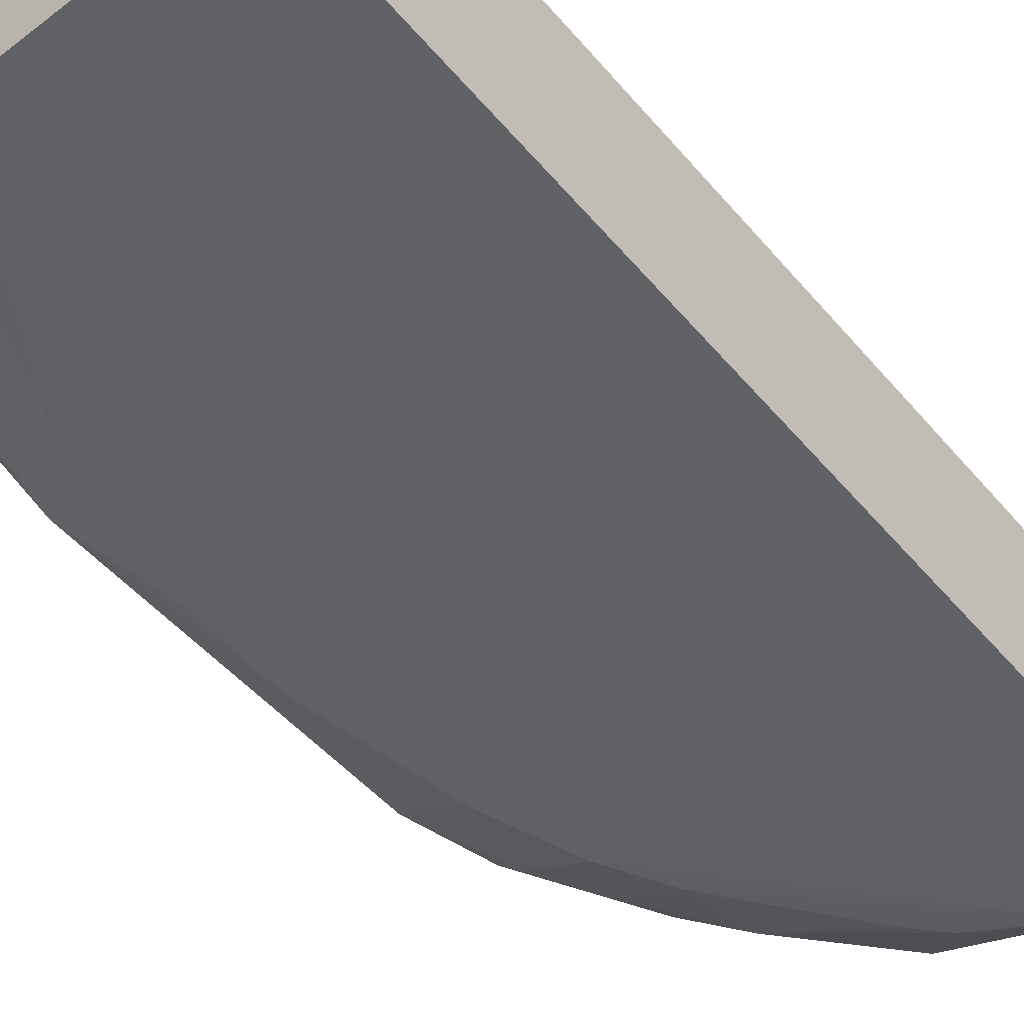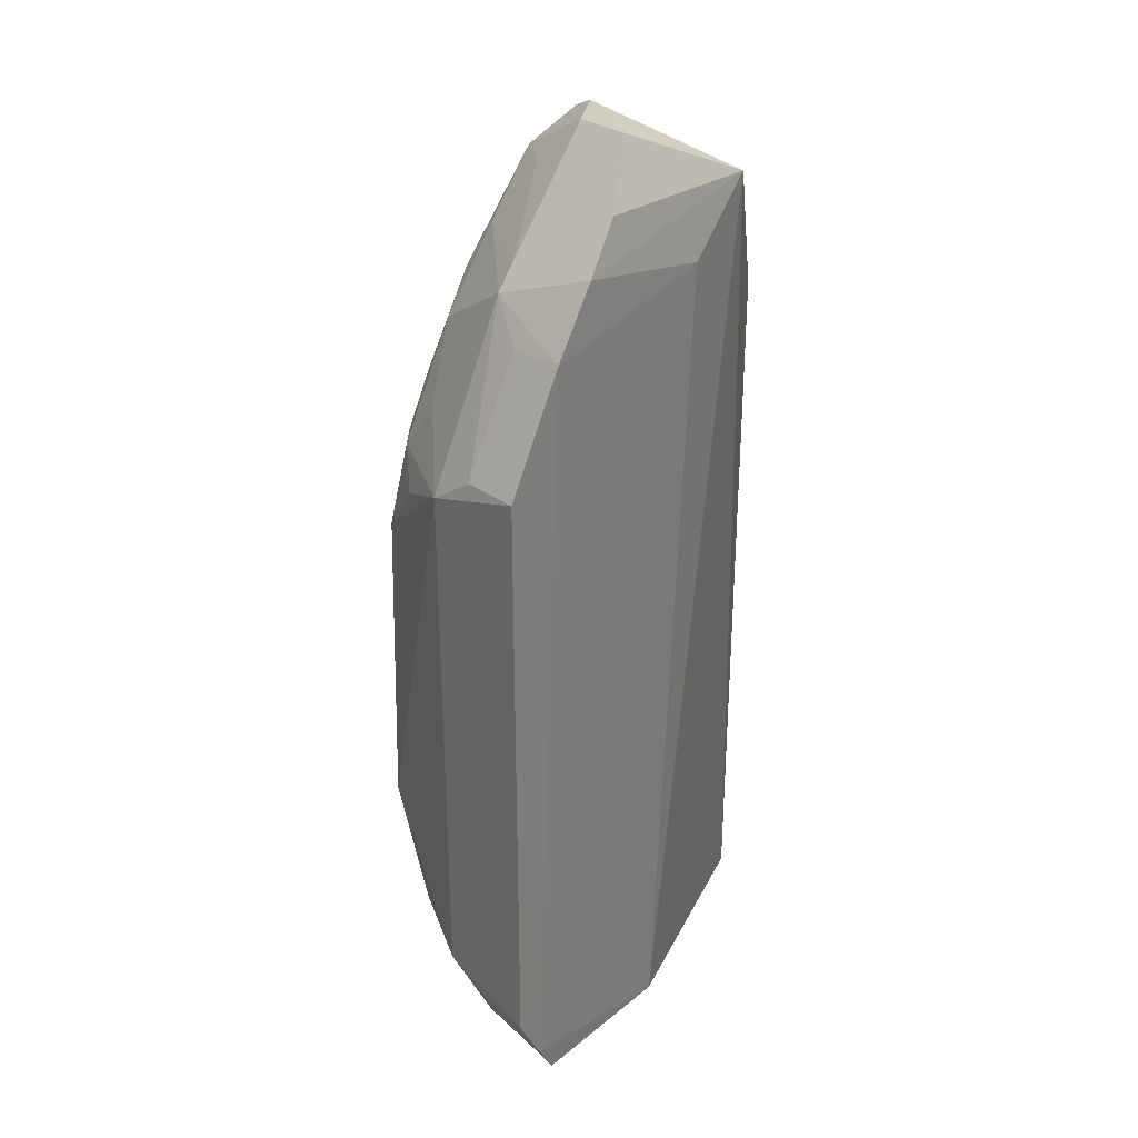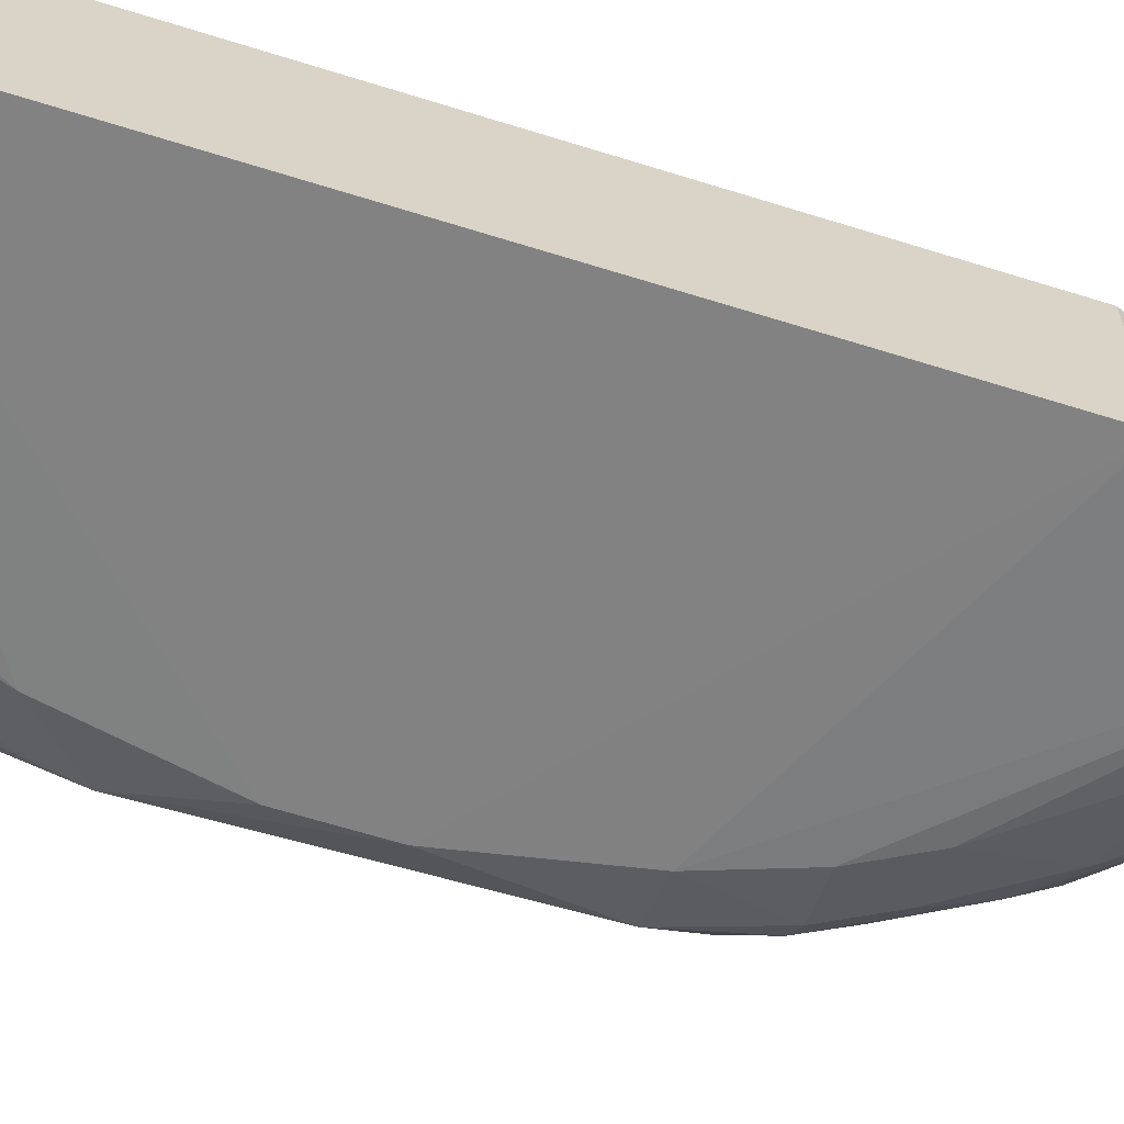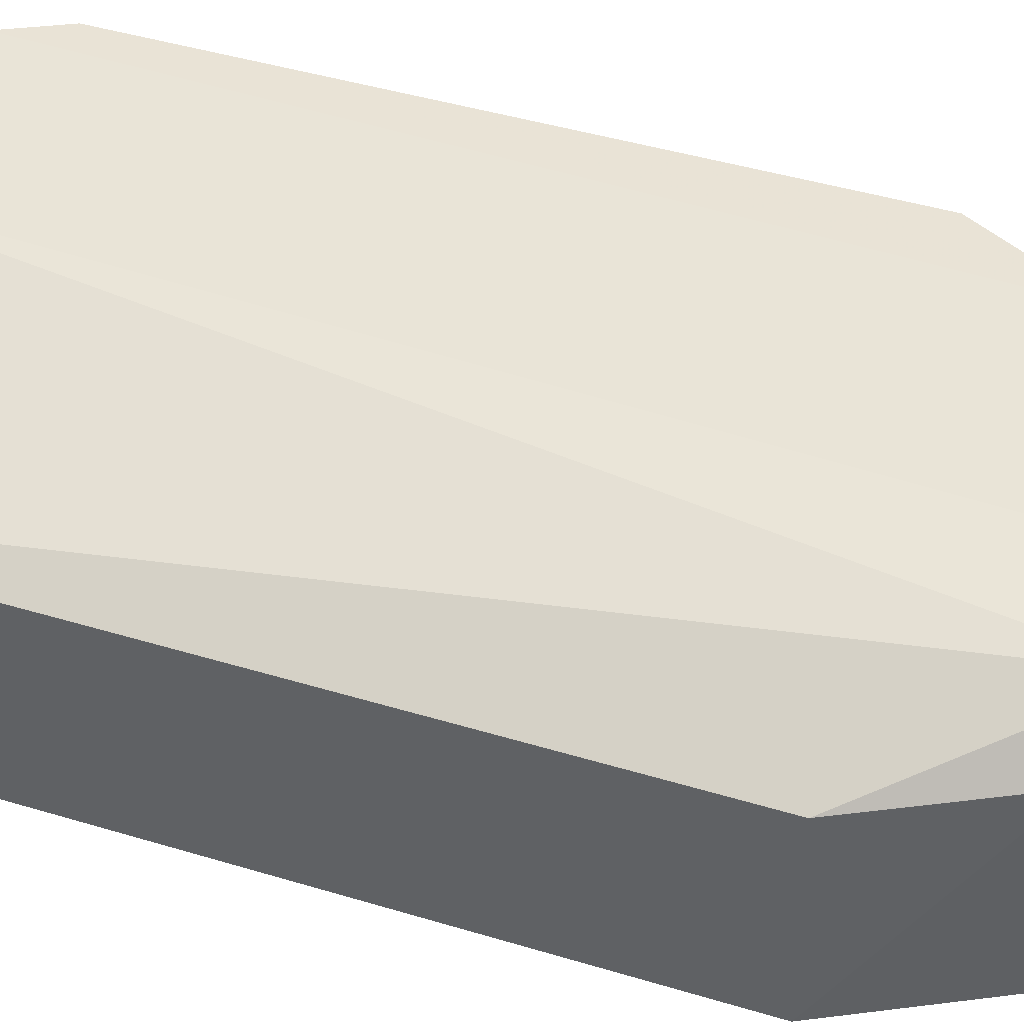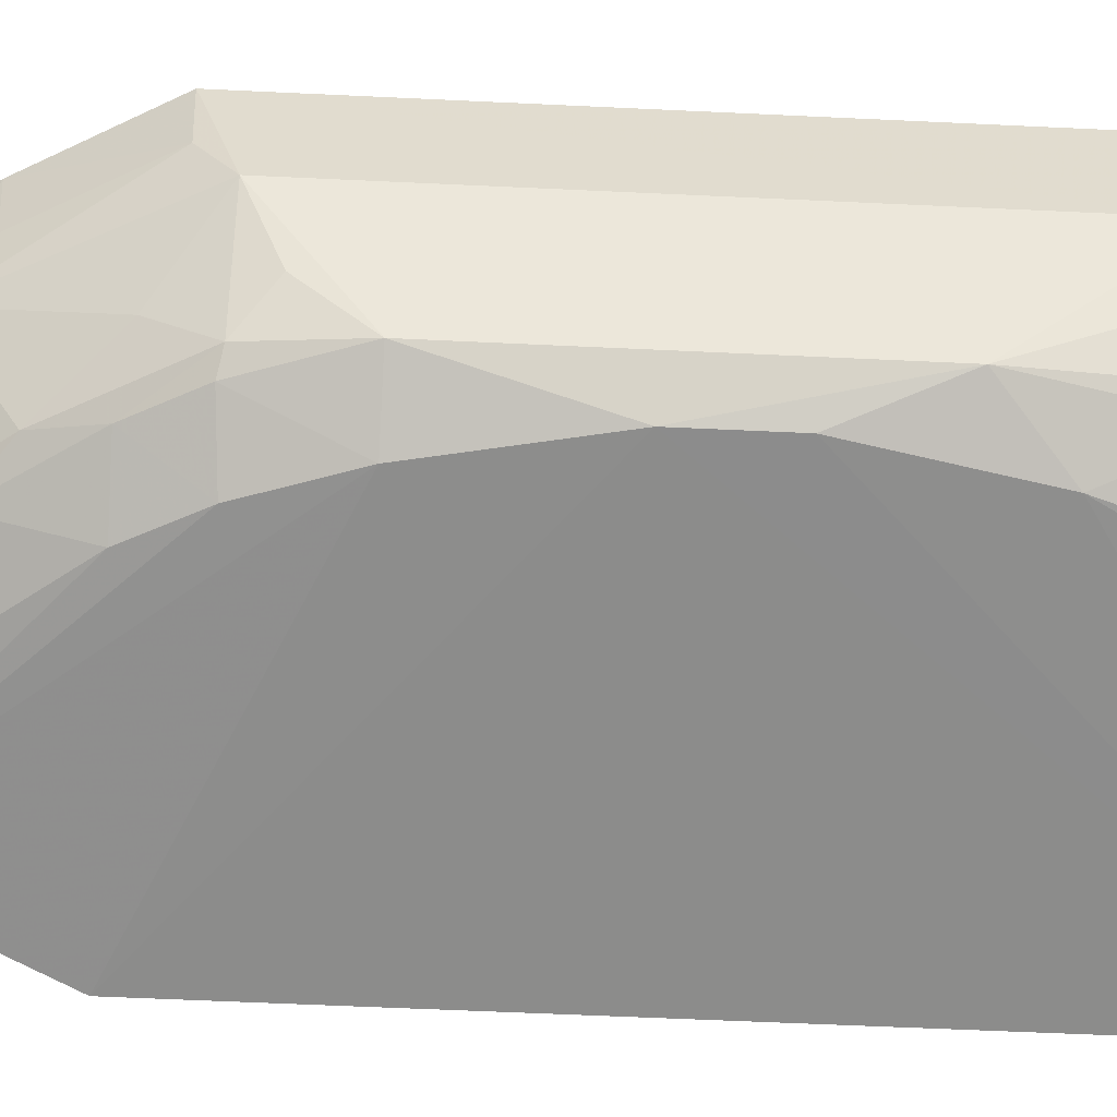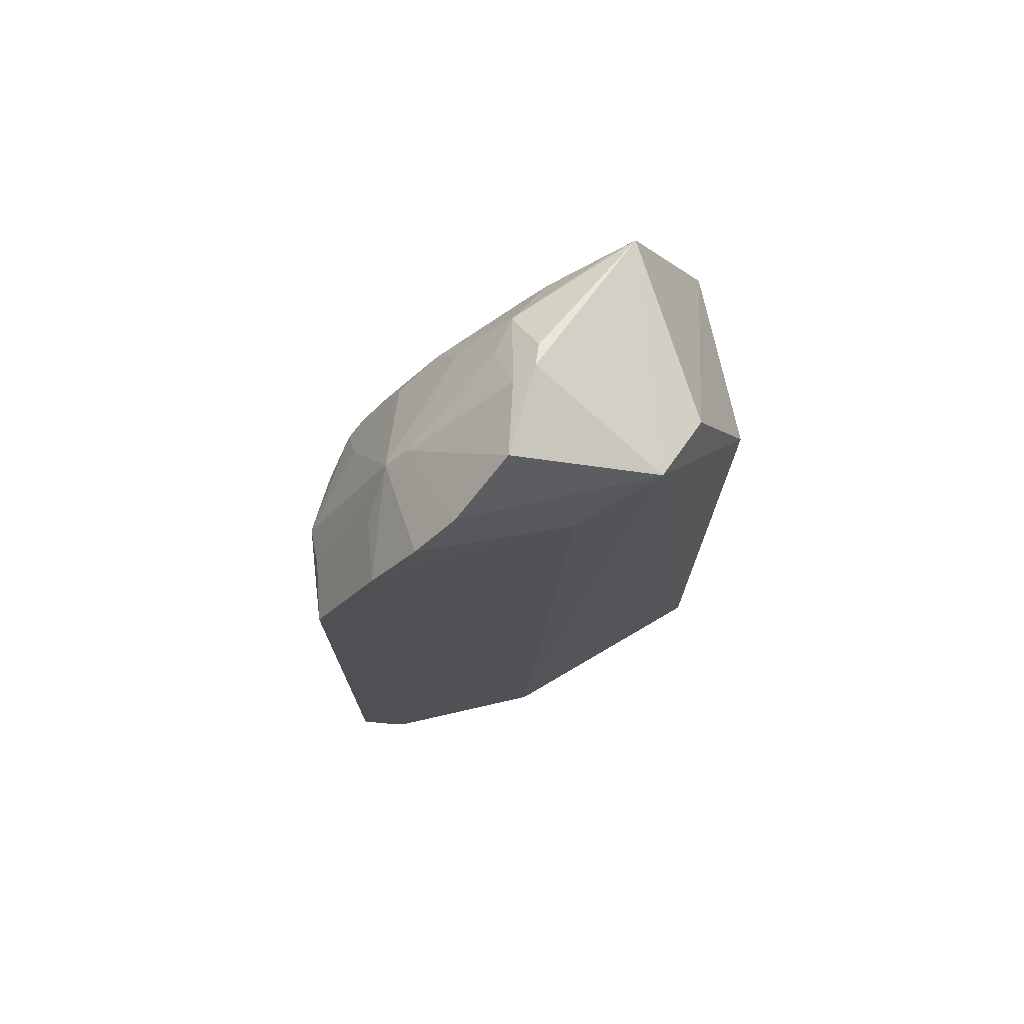
<metadata>
{"format":"obj","ext":"obj","renderer":"f3d","projection":"perspective","resolution":1024,"background":"white","views":[{"elev":-51.1,"azim":38.6,"up":"+Z"},{"elev":31.2,"azim":-49.2,"up":"+Y"},{"elev":-64.1,"azim":72.5,"up":"+Z"},{"elev":42.5,"azim":110.1,"up":"+Z"},{"elev":-60.8,"azim":-92.7,"up":"+Z"},{"elev":74.1,"azim":-12.3,"up":"+Y"}]}
</metadata>
<code>
v -0.2349 -0.2054 -0.1487
v -0.2348 -0.2053 -0.2383
v -0.2348 0.1734 -0.1492
v -0.36 0.2907 -0.1297
v -0.4629 -0.1552 -0.1072
v -0.2757 0.258 -0.2321
v -0.4379 -0.2001 -0.1079
v -0.2348 0.1735 -0.2383
v -0.2903 0.2573 -0.1154
v -0.4366 0.09436 -0.2117
v -0.3538 -0.2033 -0.1092
v -0.2643 0.2424 -0.1412
v -0.3391 0.2922 -0.1683
v -0.4322 0.2104 -0.1069
v -0.4215 -0.1412 -0.2116
v -0.4214 0.02085 -0.2275
v -0.4484 -0.1822 -0.107
v -0.3783 0.2116 -0.2117
v -0.3883 0.2647 -0.1131
v -0.3327 0.2267 -0.1086
v -0.4634 0.1538 -0.1072
v -0.459 -0.1388 -0.1587
v -0.3995 -0.1955 -0.2038
v -0.3489 -0.1989 -0.229
v -0.4069 0.09453 -0.2278
v -0.3424 0.2641 -0.2032
v -0.4144 0.2241 -0.1582
v -0.4093 0.2426 -0.108
v -0.4381 -0.06801 -0.2152
v -0.4593 0.1373 -0.1589
v -0.4586 -0.1538 -0.1368
v -0.4299 -0.1392 -0.2049
v -0.4067 -0.09603 -0.2276
v -0.4068 -0.1694 -0.2109
v -0.3766 0.1679 -0.2262
v -0.3352 0.2868 -0.1795
v -0.319 0.24 -0.2258
v -0.3504 0.2869 -0.1644
v -0.3699 0.2344 -0.2024
v -0.4027 0.2366 -0.1589
v -0.459 0.1524 -0.1368
v -0.4303 0.1377 -0.2051
v -0.4444 -0.18 -0.1366
v -0.4304 -0.1958 -0.1587
v -0.4446 -0.1239 -0.1894
v -0.4214 -0.02238 -0.2275
v -0.3921 -0.1393 -0.2268
v -0.3922 0.1378 -0.2271
v -0.2895 0.2562 -0.2282
v -0.3323 0.2263 -0.2256
v -0.4 0.1942 -0.2041
v -0.3547 0.2647 -0.1872
v -0.4282 0.2081 -0.1365
v -0.429 0.1631 -0.188
v -0.4449 0.1224 -0.1896
v -0.4285 -0.1644 -0.1877
v -0.3765 -0.1693 -0.2259
v -0.4216 0.1398 -0.2118
v -0.407 0.1679 -0.2112
f 1 2 3
f 8 3 2
f 9 1 3
f 11 7 2
f 11 2 1
f 11 1 9
f 12 8 6
f 12 3 8
f 12 9 3
f 12 6 9
f 13 9 6
f 13 4 9
f 16 8 2
f 17 7 11
f 17 14 5
f 19 9 4
f 20 11 9
f 20 17 11
f 20 14 17
f 21 5 14
f 22 5 21
f 24 2 7
f 24 7 23
f 25 6 8
f 25 8 16
f 25 16 10
f 28 14 20
f 28 27 14
f 28 19 27
f 28 20 9
f 28 9 19
f 29 10 16
f 30 22 21
f 30 29 22
f 30 10 29
f 31 17 5
f 31 5 22
f 32 29 15
f 33 2 24
f 33 15 29
f 34 24 23
f 34 32 15
f 34 23 32
f 36 13 6
f 36 6 26
f 37 18 26
f 38 4 13
f 38 36 26
f 38 13 36
f 39 26 18
f 40 27 19
f 40 19 4
f 40 4 38
f 40 39 27
f 41 21 14
f 41 30 21
f 41 27 30
f 43 7 17
f 43 17 31
f 44 23 7
f 44 7 43
f 44 43 31
f 44 31 22
f 45 32 22
f 45 22 29
f 45 29 32
f 46 16 2
f 46 2 33
f 46 33 29
f 46 29 16
f 47 33 24
f 47 15 33
f 48 35 6
f 48 6 25
f 49 37 26
f 49 26 6
f 49 6 37
f 50 35 18
f 50 18 37
f 50 37 6
f 50 6 35
f 51 39 18
f 51 27 39
f 52 40 38
f 52 38 26
f 52 26 39
f 52 39 40
f 53 41 14
f 53 14 27
f 53 27 41
f 54 42 30
f 54 30 27
f 54 51 42
f 54 27 51
f 55 42 10
f 55 10 30
f 55 30 42
f 56 32 23
f 56 23 44
f 56 44 22
f 56 22 32
f 57 47 24
f 57 24 34
f 57 34 15
f 57 15 47
f 58 48 25
f 58 25 10
f 58 10 42
f 59 18 35
f 59 35 48
f 59 48 58
f 59 51 18
f 59 58 42
f 59 42 51

</code>
